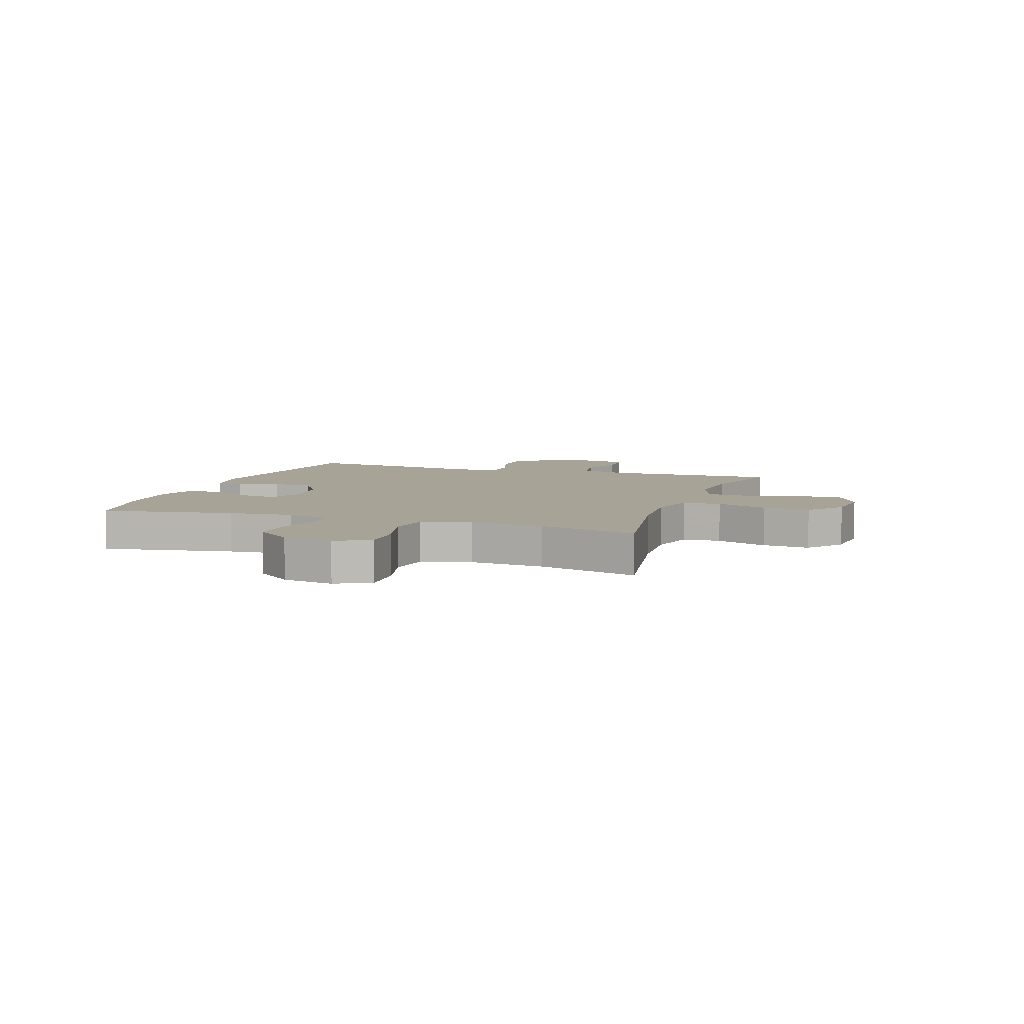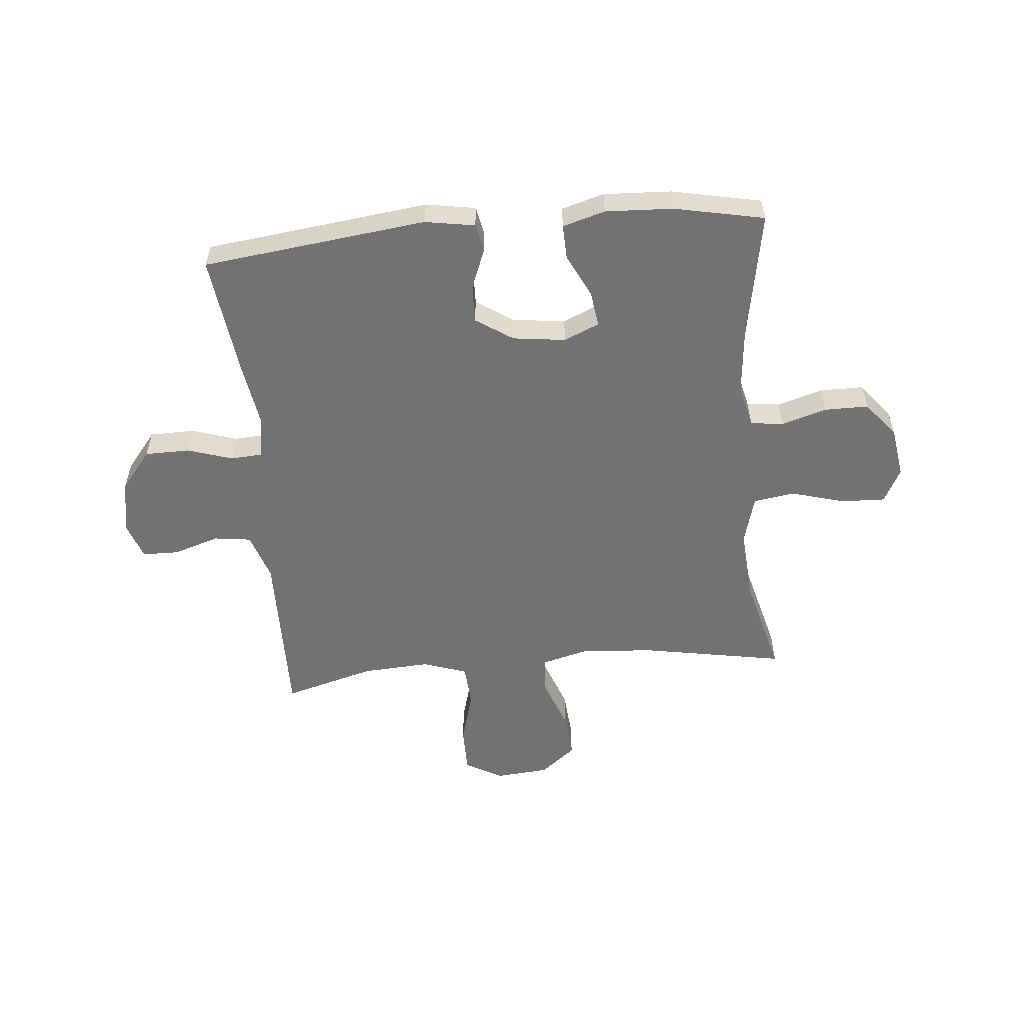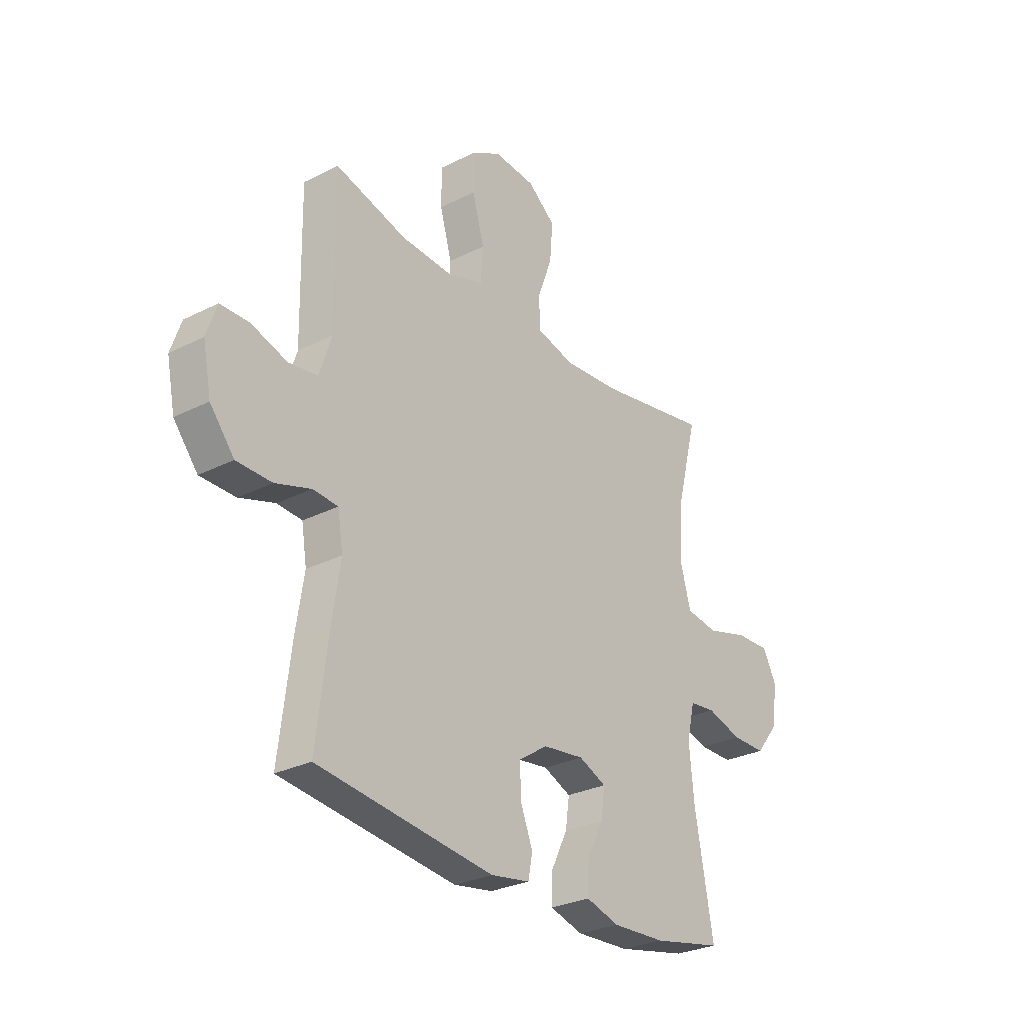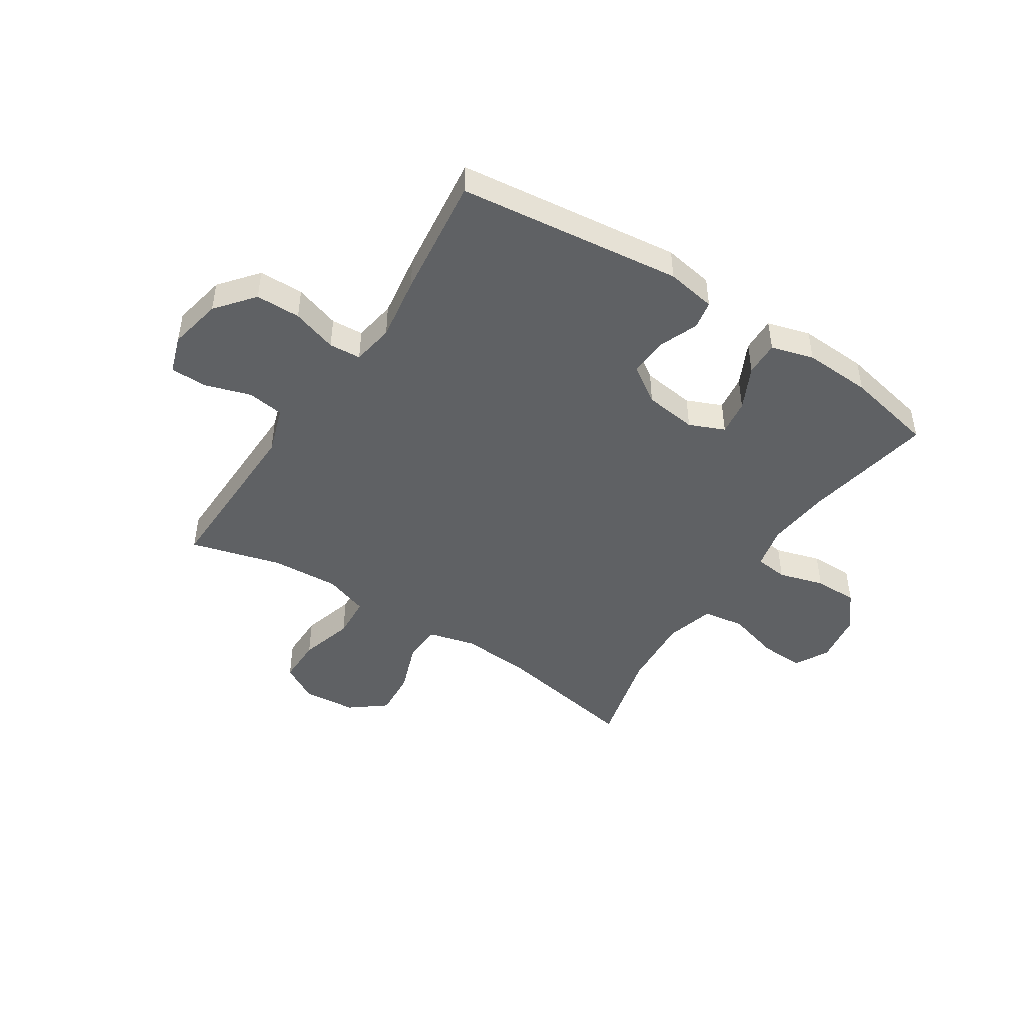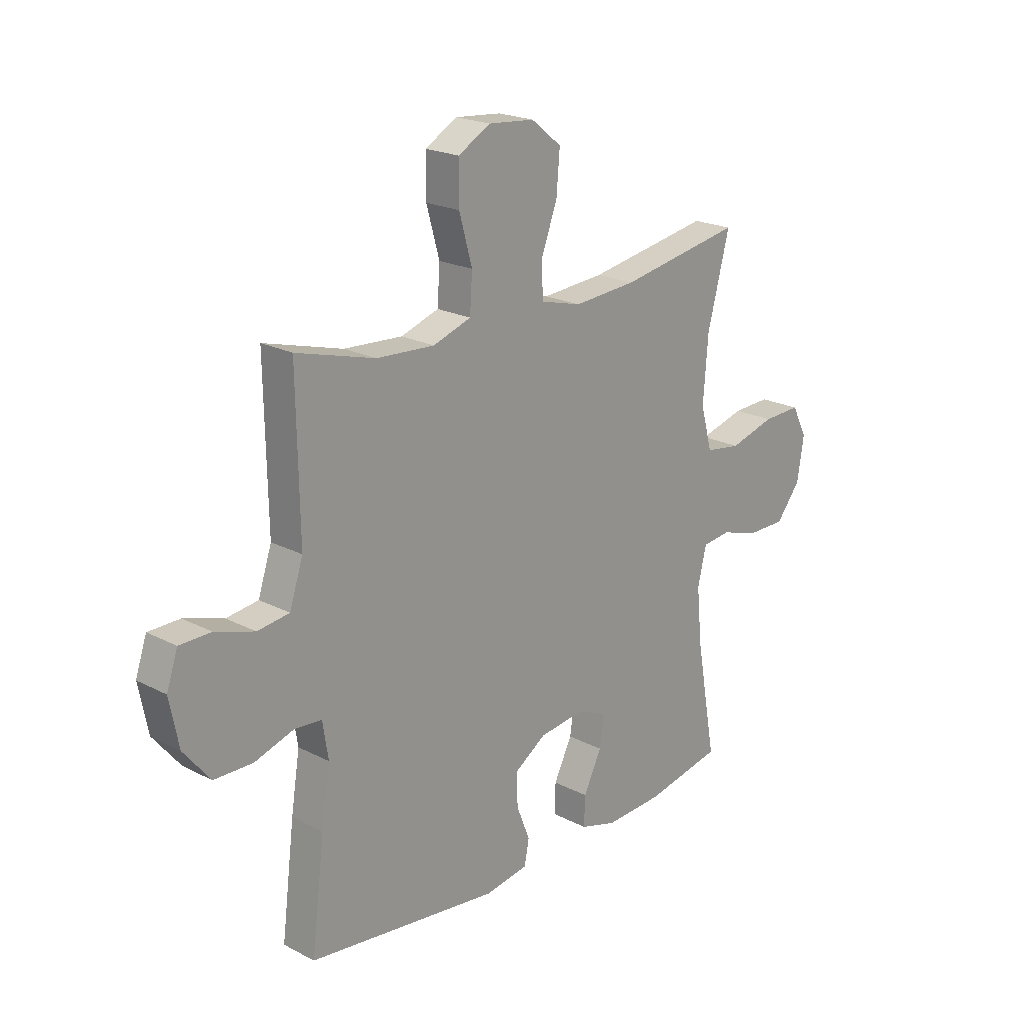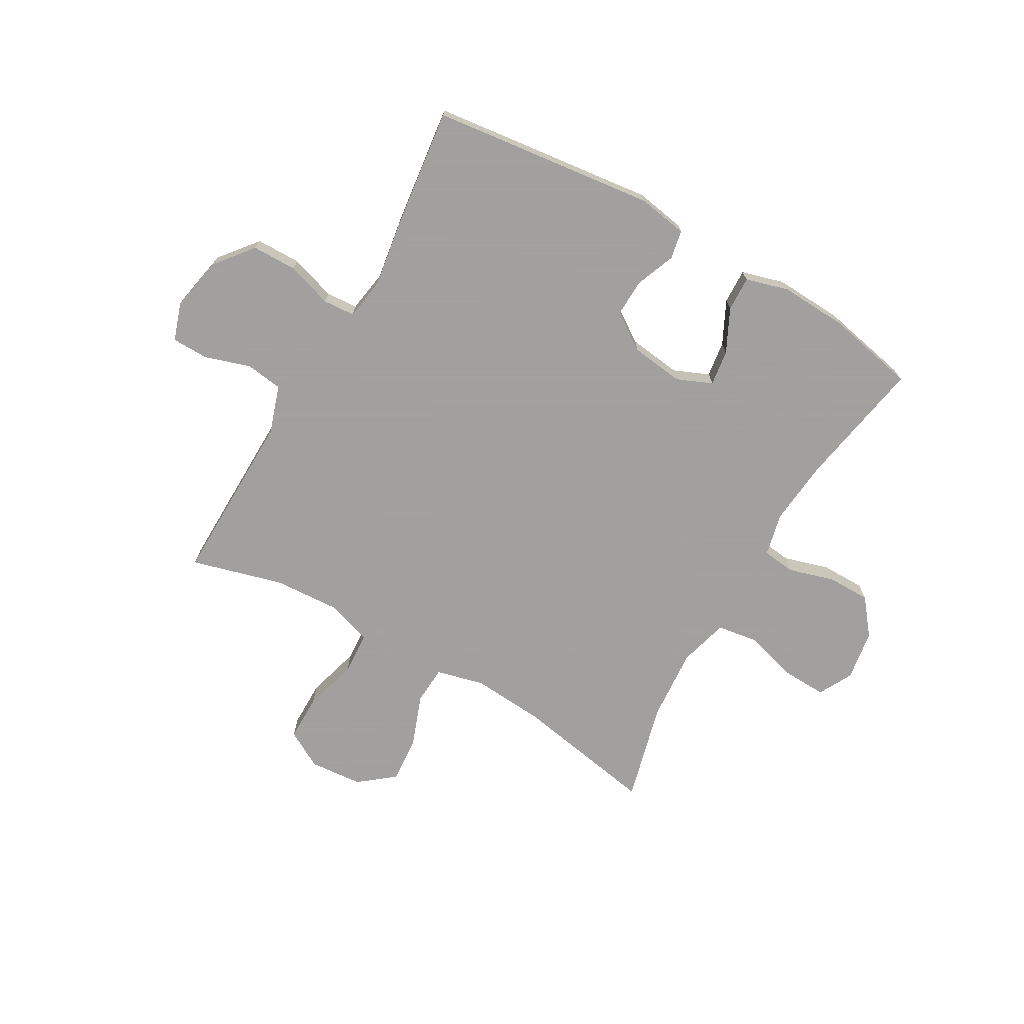
<metadata>
{"format":"obj","ext":"obj","renderer":"f3d","projection":"perspective","resolution":1024,"background":"white","views":[{"elev":6.7,"azim":-70.9,"up":"+Y"},{"elev":-55.4,"azim":-174.7,"up":"+Y"},{"elev":-28.4,"azim":127.3,"up":"+Z"},{"elev":-46.2,"azim":146.8,"up":"+Y"},{"elev":20.9,"azim":133.1,"up":"+Z"},{"elev":-71.9,"azim":150.2,"up":"+Y"}]}
</metadata>
<code>
v -0.5 0.07 0.5
v -0.244 0.07 0.454
v -0.114 0.07 0.444
v -0.029 0.07 0.466
v -0.025 0.07 0.534
v -0.059 0.07 0.626
v -0.066 0.07 0.71
v -0.003 0.07 0.76
v 0.092 0.07 0.768
v 0.159 0.07 0.73
v 0.159 0.07 0.647
v 0.132 0.07 0.551
v 0.137 0.07 0.475
v 0.216 0.07 0.448
v 0.337 0.07 0.455
v 0.5 0.07 0.5
v 0.497 0.07 0.316
v 0.495 0.07 0.189
v 0.523 0.07 0.104
v 0.589 0.07 0.095
v 0.671 0.07 0.121
v 0.736 0.07 0.12
v 0.759 0.07 0.052
v 0.74 0.07 -0.044
v 0.685 0.07 -0.112
v 0.605 0.07 -0.113
v 0.524 0.07 -0.087
v 0.467 0.07 -0.091
v 0.455 0.07 -0.166
v 0.473 0.07 -0.281
v 0.5 0.07 -0.5
v 0.1 0.07 -0.548
v 0.011 0.07 -0.533
v 0.001 0.07 -0.482
v 0.029 0.07 -0.411
v 0.031 0.07 -0.343
v -0.035 0.07 -0.299
v -0.129 0.07 -0.287
v -0.192 0.07 -0.314
v -0.183 0.07 -0.378
v -0.145 0.07 -0.455
v -0.143 0.07 -0.517
v -0.219 0.07 -0.539
v -0.34 0.07 -0.533
v -0.5 0.07 -0.5
v -0.458 0.07 -0.267
v -0.447 0.07 -0.152
v -0.465 0.07 -0.075
v -0.524 0.07 -0.068
v -0.605 0.07 -0.092
v -0.683 0.07 -0.092
v -0.734 0.07 -0.028
v -0.748 0.07 0.062
v -0.716 0.07 0.123
v -0.637 0.07 0.12
v -0.542 0.07 0.093
v -0.468 0.07 0.104
v -0.444 0.07 0.192
v -0.454 0.07 0.323
v -0.5 0 0.5
v -0.244 0 0.454
v -0.114 0 0.444
v -0.029 0 0.466
v -0.025 0 0.534
v -0.059 0 0.626
v -0.066 0 0.71
v -0.003 0 0.76
v 0.092 0 0.768
v 0.159 0 0.73
v 0.159 0 0.647
v 0.132 0 0.551
v 0.137 0 0.475
v 0.216 0 0.448
v 0.337 0 0.455
v 0.5 0 0.5
v 0.497 0 0.316
v 0.495 0 0.189
v 0.523 0 0.104
v 0.589 0 0.095
v 0.671 0 0.121
v 0.736 0 0.12
v 0.759 0 0.052
v 0.74 0 -0.044
v 0.685 0 -0.112
v 0.605 0 -0.113
v 0.524 0 -0.087
v 0.467 0 -0.091
v 0.455 0 -0.166
v 0.473 0 -0.281
v 0.5 0 -0.5
v 0.1 0 -0.548
v 0.011 0 -0.533
v 0.001 0 -0.482
v 0.029 0 -0.411
v 0.031 0 -0.343
v -0.035 0 -0.299
v -0.129 0 -0.287
v -0.192 0 -0.314
v -0.183 0 -0.378
v -0.145 0 -0.455
v -0.143 0 -0.517
v -0.219 0 -0.539
v -0.34 0 -0.533
v -0.5 0 -0.5
v -0.458 0 -0.267
v -0.447 0 -0.152
v -0.465 0 -0.075
v -0.524 0 -0.068
v -0.605 0 -0.092
v -0.683 0 -0.092
v -0.734 0 -0.028
v -0.748 0 0.062
v -0.716 0 0.123
v -0.637 0 0.12
v -0.542 0 0.093
v -0.468 0 0.104
v -0.444 0 0.192
v -0.454 0 0.323
f 54 55 56
f 53 54 56
f 52 53 56
f 51 52 56
f 50 51 56
f 49 50 56
f 48 49 56 57
f 47 48 57 58
f 44 45 46
f 43 44 46
f 42 43 46
f 41 42 46
f 40 41 46
f 39 40 46 47
f 38 39 47 58
f 33 34 35
f 32 33 35
f 31 32 35
f 30 31 35
f 29 30 35
f 28 29 35 36
f 25 26 27
f 24 25 27
f 23 24 27
f 22 23 27
f 21 22 27
f 20 21 27
f 19 20 27 28
f 28 36 37
f 19 28 37
f 18 19 37
f 15 16 17
f 38 58 59
f 37 38 59
f 18 37 59
f 17 18 59
f 15 17 59
f 14 15 59
f 10 11 12
f 9 10 12
f 8 9 12
f 7 8 12
f 6 7 12
f 5 6 12
f 59 1 2
f 59 2 3
f 59 3 4
f 14 59 4
f 13 14 4
f 4 5 12 13
f 115 114 113
f 115 113 112
f 115 112 111
f 115 111 110
f 115 110 109
f 115 109 108
f 116 115 108 107
f 117 116 107 106
f 105 104 103
f 105 103 102
f 105 102 101
f 105 101 100
f 105 100 99
f 106 105 99 98
f 117 106 98 97
f 94 93 92
f 94 92 91
f 94 91 90
f 94 90 89
f 94 89 88
f 95 94 88 87
f 86 85 84
f 86 84 83
f 86 83 82
f 86 82 81
f 86 81 80
f 86 80 79
f 87 86 79 78
f 96 95 87
f 96 87 78
f 96 78 77
f 76 75 74
f 118 117 97
f 118 97 96
f 118 96 77
f 118 77 76
f 118 76 74
f 118 74 73
f 71 70 69
f 71 69 68
f 71 68 67
f 71 67 66
f 71 66 65
f 71 65 64
f 61 60 118
f 62 61 118
f 63 62 118
f 63 118 73
f 63 73 72
f 72 71 64 63
f 1 60 61 2
f 2 61 62 3
f 3 62 63 4
f 4 63 64 5
f 5 64 65 6
f 6 65 66 7
f 7 66 67 8
f 8 67 68 9
f 9 68 69 10
f 10 69 70 11
f 11 70 71 12
f 12 71 72 13
f 13 72 73 14
f 14 73 74 15
f 15 74 75 16
f 16 75 76 17
f 17 76 77 18
f 18 77 78 19
f 19 78 79 20
f 20 79 80 21
f 21 80 81 22
f 22 81 82 23
f 23 82 83 24
f 24 83 84 25
f 25 84 85 26
f 26 85 86 27
f 27 86 87 28
f 28 87 88 29
f 29 88 89 30
f 30 89 90 31
f 31 90 91 32
f 32 91 92 33
f 33 92 93 34
f 34 93 94 35
f 35 94 95 36
f 36 95 96 37
f 37 96 97 38
f 38 97 98 39
f 39 98 99 40
f 40 99 100 41
f 41 100 101 42
f 42 101 102 43
f 43 102 103 44
f 44 103 104 45
f 45 104 105 46
f 46 105 106 47
f 47 106 107 48
f 48 107 108 49
f 49 108 109 50
f 50 109 110 51
f 51 110 111 52
f 52 111 112 53
f 53 112 113 54
f 54 113 114 55
f 55 114 115 56
f 56 115 116 57
f 57 116 117 58
f 58 117 118 59
f 59 118 60 1

</code>
